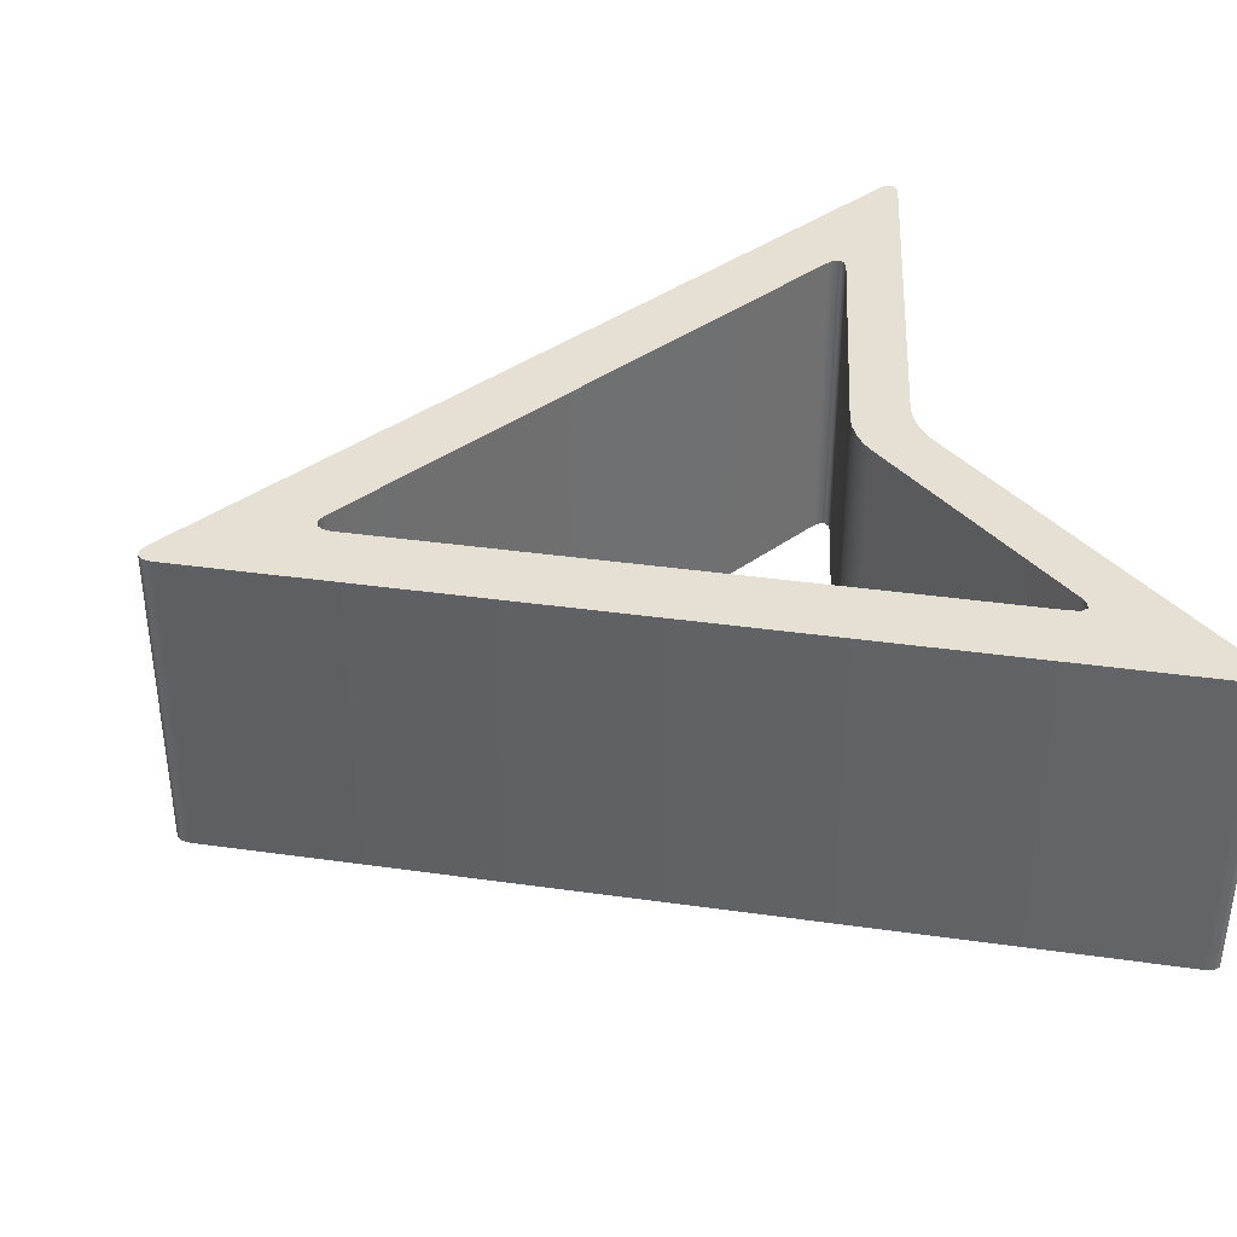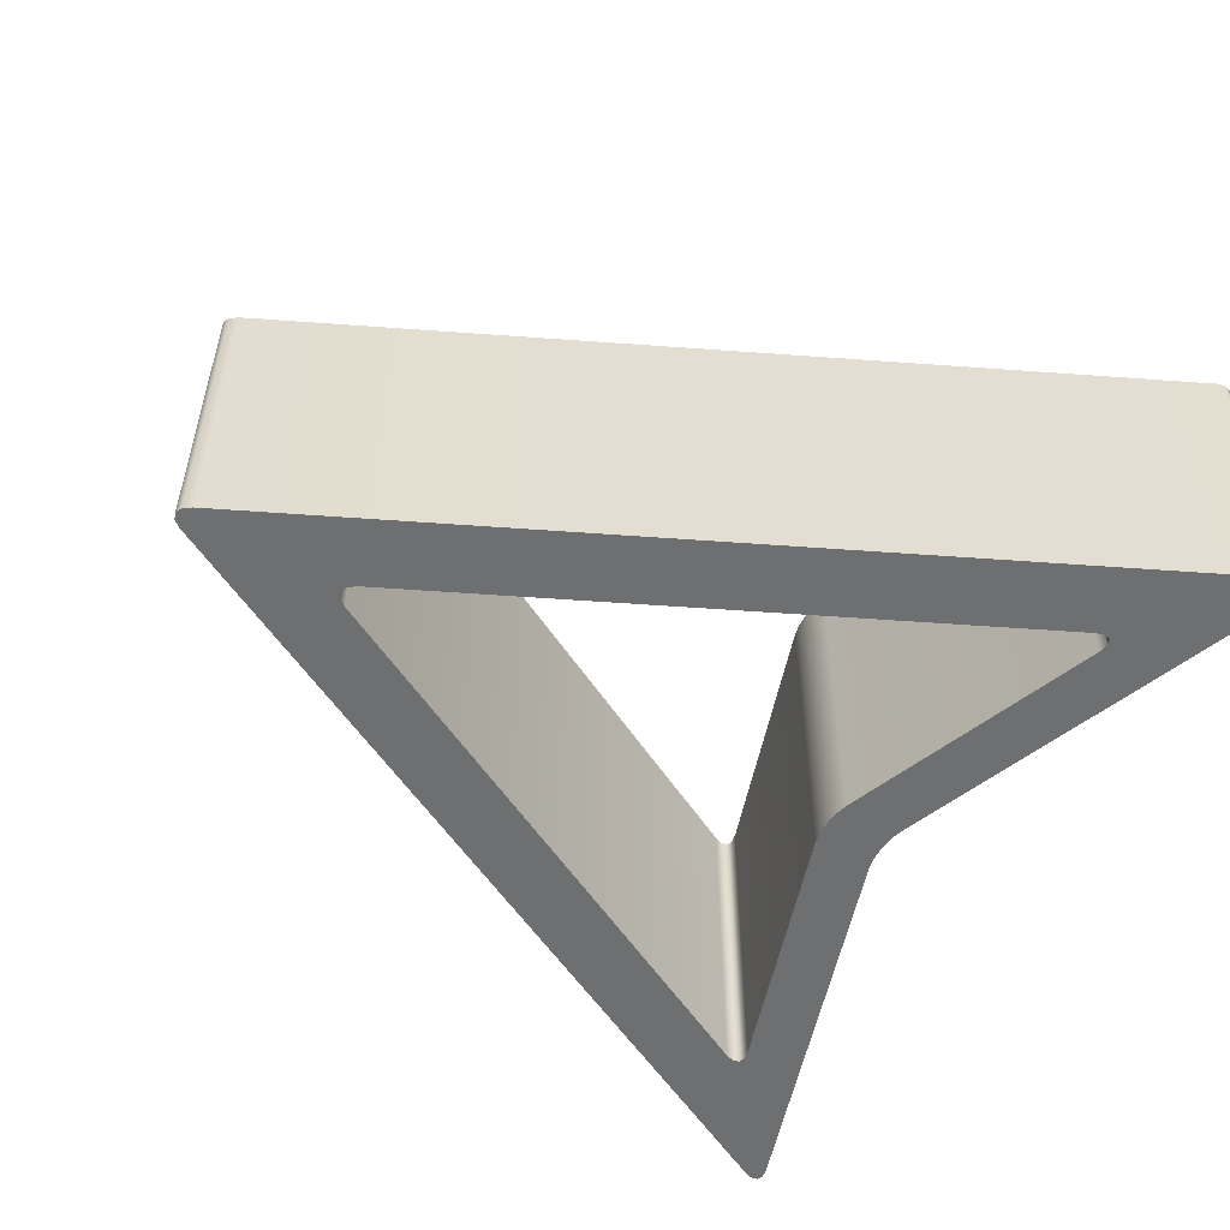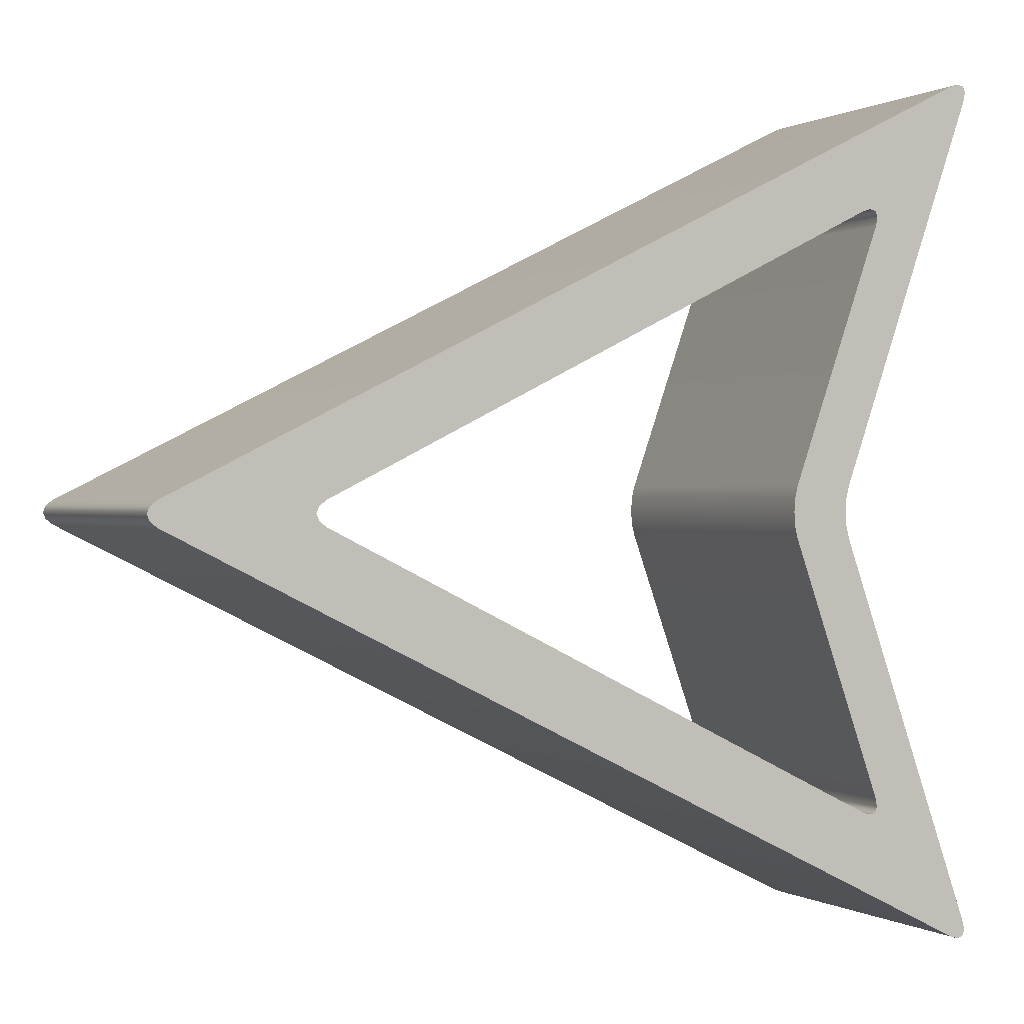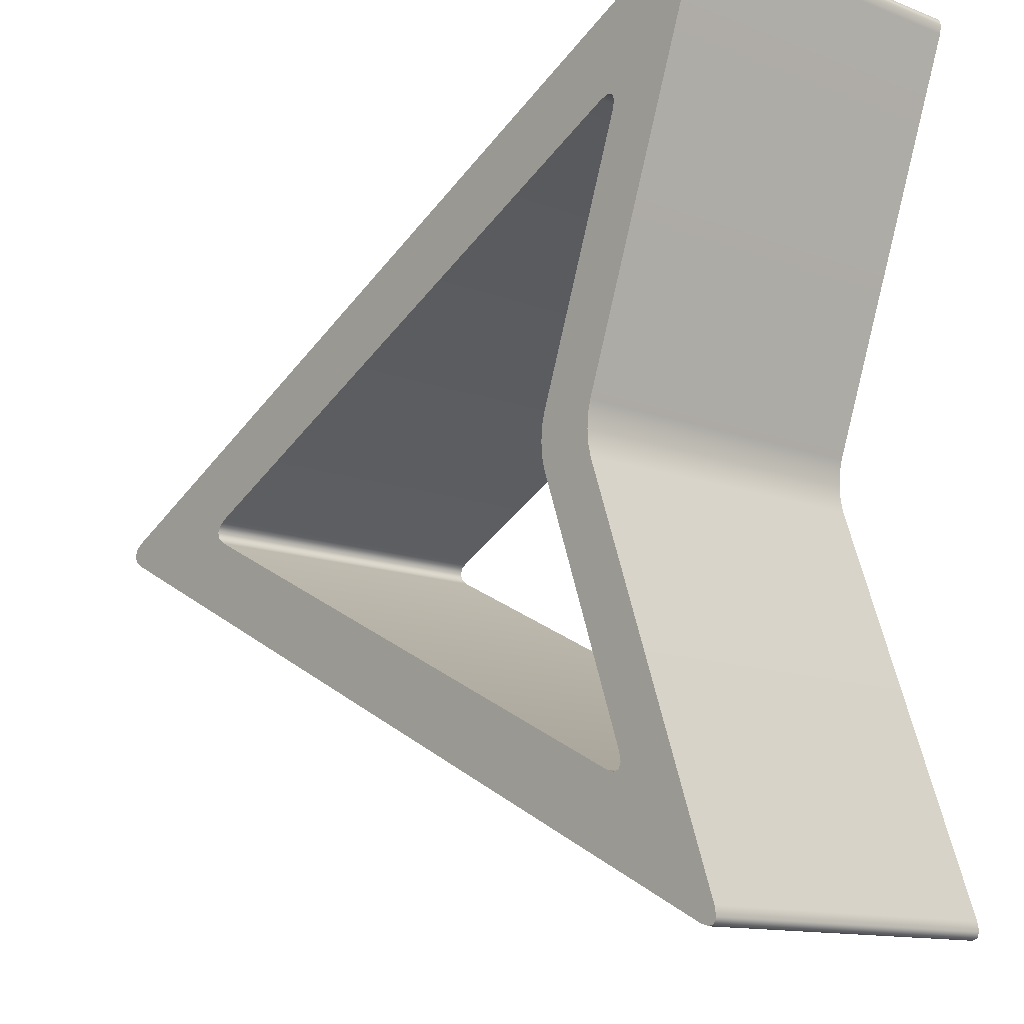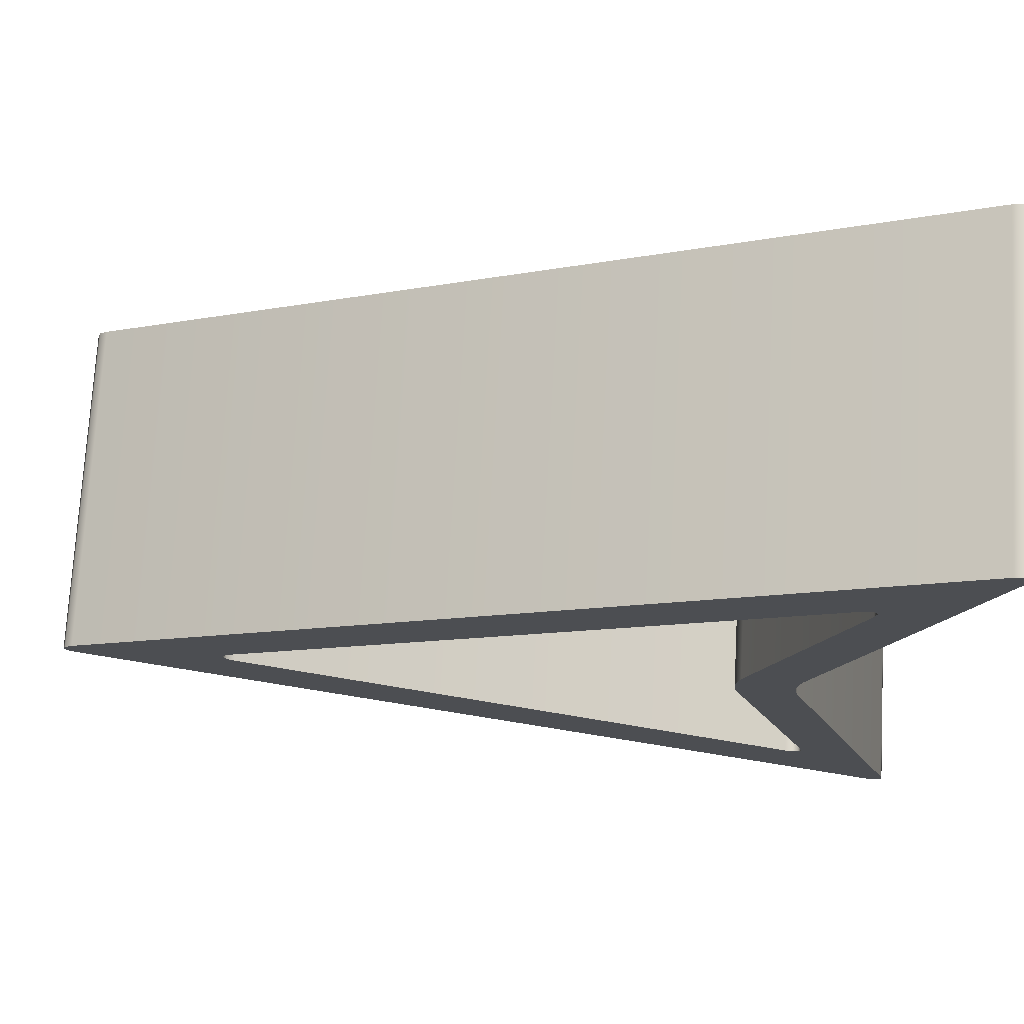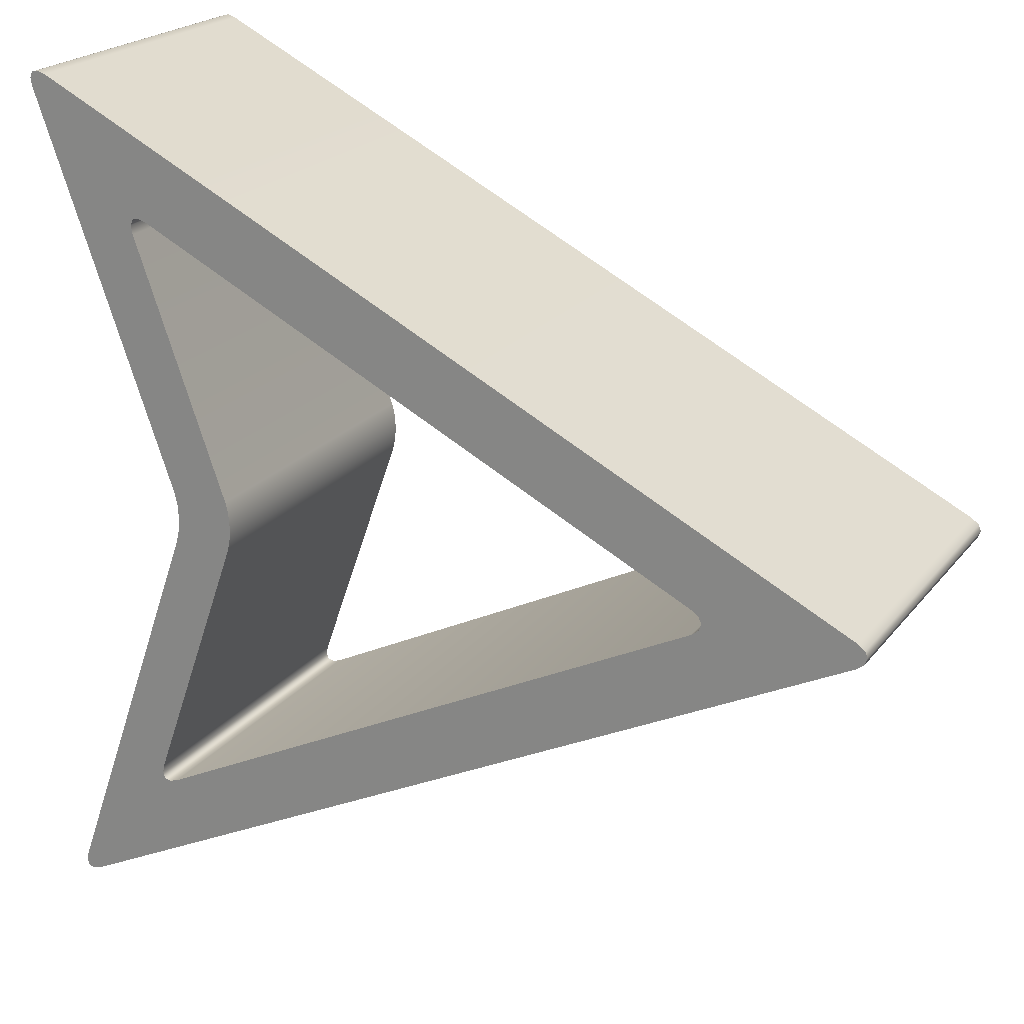
<metadata>
{"format":"obj","ext":"obj","renderer":"f3d","projection":"perspective","resolution":1024,"background":"white","views":[{"elev":38.0,"azim":163.6,"up":"+Z"},{"elev":-54.6,"azim":149.0,"up":"+Z"},{"elev":0.3,"azim":153.7,"up":"+Y"},{"elev":-12.9,"azim":-131.2,"up":"+Y"},{"elev":73.0,"azim":-176.8,"up":"+Y"},{"elev":21.8,"azim":27.2,"up":"+Y"}]}
</metadata>
<code>
o Arrow_62
v -0.4803 0.6744 -0.3711
v -0.5153 0.6433 -0.3711
v -0.5758 0.751 -0.3711
v -0.5001 0.6806 -0.3711
v -0.5138 0.6769 -0.3711
v -0.5191 0.6638 -0.3711
v -0.5153 -0.6433 -0.3711
v -0.4803 -0.6744 -0.3711
v -0.5758 -0.751 -0.3711
v -0.5191 -0.6638 -0.3711
v -0.5138 -0.6769 -0.3711
v -0.5001 -0.6806 -0.3711
v -0.5153 0.6433 0.3711
v -0.4803 0.6744 0.3711
v -0.5758 0.751 0.3711
v -0.5191 0.6638 0.3711
v -0.5138 0.6769 0.3711
v -0.5001 0.6806 0.3711
v -0.4803 -0.6744 0.3711
v -0.5153 -0.6433 0.3711
v -0.5758 -0.751 0.3711
v -0.5001 -0.6806 0.3711
v -0.5138 -0.6769 0.3711
v -0.5191 -0.6638 0.3711
v 0.8124 -0.02801 -0.3711
v 0.8124 0.02801 -0.3711
v 0.9311 0 -0.3711
v 0.8296 -0.01516 -0.3711
v 0.8356 0 -0.3711
v 0.8296 0.01516 -0.3711
v -0.3075 0.05902 -0.3711
v -0.3075 -0.05902 -0.3711
v -0.3492 0 -0.3711
v -0.3011 0.03194 -0.3711
v -0.2988 0 -0.3711
v -0.3011 -0.03194 -0.3711
v -0.3075 -0.05902 0.3711
v -0.3075 0.05902 0.3711
v -0.3492 -0 0.3711
v -0.3011 -0.03194 0.3711
v -0.2988 -0 0.3711
v -0.3011 0.03194 0.3711
v 1.166 -0.02801 0.3711
v 1.166 0.02801 0.3711
v 1.16 -0 0.3711
v 1.183 -0.01516 0.3711
v 1.189 0 0.3711
v 1.183 0.01516 0.3711
v -0.4431 -0.05902 -0.3711
v -0.4431 0.05902 -0.3711
v -0.3594 0 -0.3711
v -0.4366 -0.03194 -0.3711
v -0.4344 0 -0.3711
v -0.4366 0.03194 -0.3711
v -0.7217 -0.972 -0.3711
v -0.7567 -0.941 -0.3711
v -0.7382 -0.9513 -0.3711
v -0.7415 -0.9782 -0.3711
v -0.7551 -0.9745 -0.3711
v -0.7605 -0.9614 -0.3711
v -0.4431 0.05902 0.3711
v -0.4431 -0.05902 0.3711
v -0.3594 -0 0.3711
v -0.4366 0.03194 0.3711
v -0.4344 -0 0.3711
v -0.4366 -0.03194 0.3711
v -0.7217 0.972 0.3711
v -0.7567 0.941 0.3711
v -0.7382 0.9513 0.3711
v -0.7415 0.9782 0.3711
v -0.7551 0.9745 0.3711
v -0.7605 0.9614 0.3711
v 1.166 0.02801 -0.3711
v 1.166 -0.02801 -0.3711
v 1.16 0 -0.3711
v 1.183 0.01516 -0.3711
v 1.189 0 -0.3711
v 1.183 -0.01516 -0.3711
v -0.7567 0.941 -0.3711
v -0.7217 0.972 -0.3711
v -0.7382 0.9513 -0.3711
v -0.7605 0.9614 -0.3711
v -0.7551 0.9745 -0.3711
v -0.7415 0.9782 -0.3711
v -0.7567 -0.941 0.3711
v -0.7217 -0.972 0.3711
v -0.7382 -0.9513 0.3711
v -0.7605 -0.9614 0.3711
v -0.7551 -0.9745 0.3711
v -0.7415 -0.9782 0.3711
v 0.8124 0.02801 0.3711
v 0.8124 -0.02801 0.3711
v 0.9311 -0 0.3711
v 0.8296 0.01516 0.3711
v 0.8356 -0 0.3711
v 0.8296 -0.01516 0.3711
f 79 50 61 68
f 32 37 20 7
f 9 8 25 27 75 74 55 57
f 43 86 55 74
f 49 56 85 62
f 3 2 31 33 51 50 79 81
f 27 26 1 3 81 80 73 75
f 92 25 8 19
f 15 14 91 93 45 44 67 69
f 39 38 13 15 69 68 61 63
f 33 32 7 9 57 56 49 51
f 93 92 19 21 87 86 43 45
f 21 20 37 39 63 62 85 87
f 67 44 73 80
f 2 13 38 31
f 1 4 3
f 4 5 3
f 5 6 3
f 6 2 3
f 7 10 9
f 10 11 9
f 11 12 9
f 12 8 9
f 13 16 15
f 16 17 15
f 17 18 15
f 18 14 15
f 19 22 21
f 22 23 21
f 23 24 21
f 24 20 21
f 25 28 27
f 28 29 27
f 29 30 27
f 30 26 27
f 31 34 33
f 34 35 33
f 35 36 33
f 36 32 33
f 37 40 39
f 40 41 39
f 41 42 39
f 42 38 39
f 43 46 45
f 46 47 45
f 47 48 45
f 48 44 45
f 49 52 51
f 52 53 51
f 53 54 51
f 54 50 51
f 55 58 57
f 58 59 57
f 59 60 57
f 60 56 57
f 61 64 63
f 64 65 63
f 65 66 63
f 66 62 63
f 67 70 69
f 70 71 69
f 71 72 69
f 72 68 69
f 73 76 75
f 76 77 75
f 77 78 75
f 78 74 75
f 79 82 81
f 82 83 81
f 83 84 81
f 84 80 81
f 85 88 87
f 88 89 87
f 89 90 87
f 90 86 87
f 91 94 93
f 94 95 93
f 95 96 93
f 96 92 93
f 67 80 84 70
f 70 84 83 71
f 71 83 82 72
f 72 82 79 68
f 55 86 90 58
f 58 90 89 59
f 59 89 88 60
f 60 88 85 56
f 13 2 6 16
f 16 6 5 17
f 17 5 4 18
f 18 4 1 14
f 49 62 66 52
f 52 66 65 53
f 53 65 64 54
f 54 64 61 50
f 73 44 48 76
f 76 48 47 77
f 77 47 46 78
f 78 46 43 74
f 91 26 30 94
f 94 30 29 95
f 95 29 28 96
f 96 28 25 92
f 37 32 36 40
f 40 36 35 41
f 41 35 34 42
f 42 34 31 38
f 7 20 24 10
f 10 24 23 11
f 11 23 22 12
f 12 22 19 8
f 1 26 91 14

</code>
